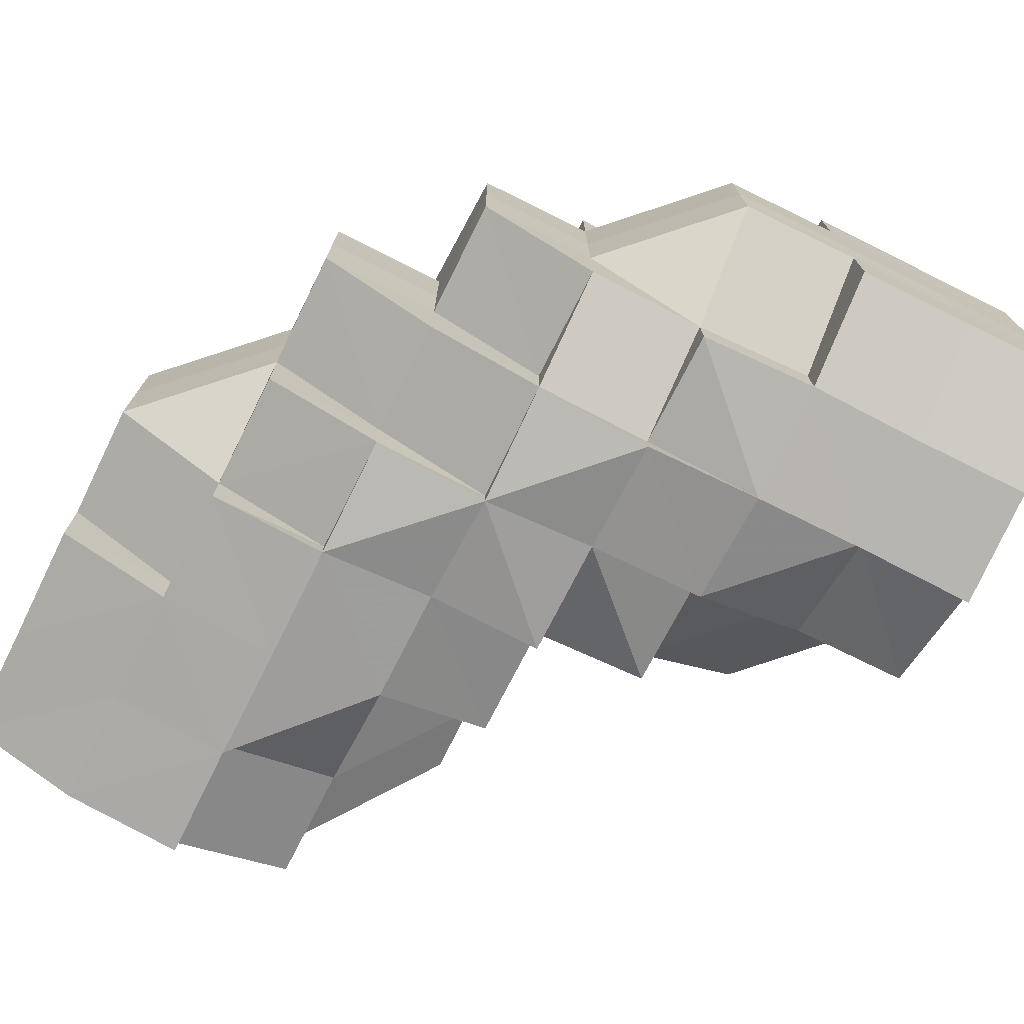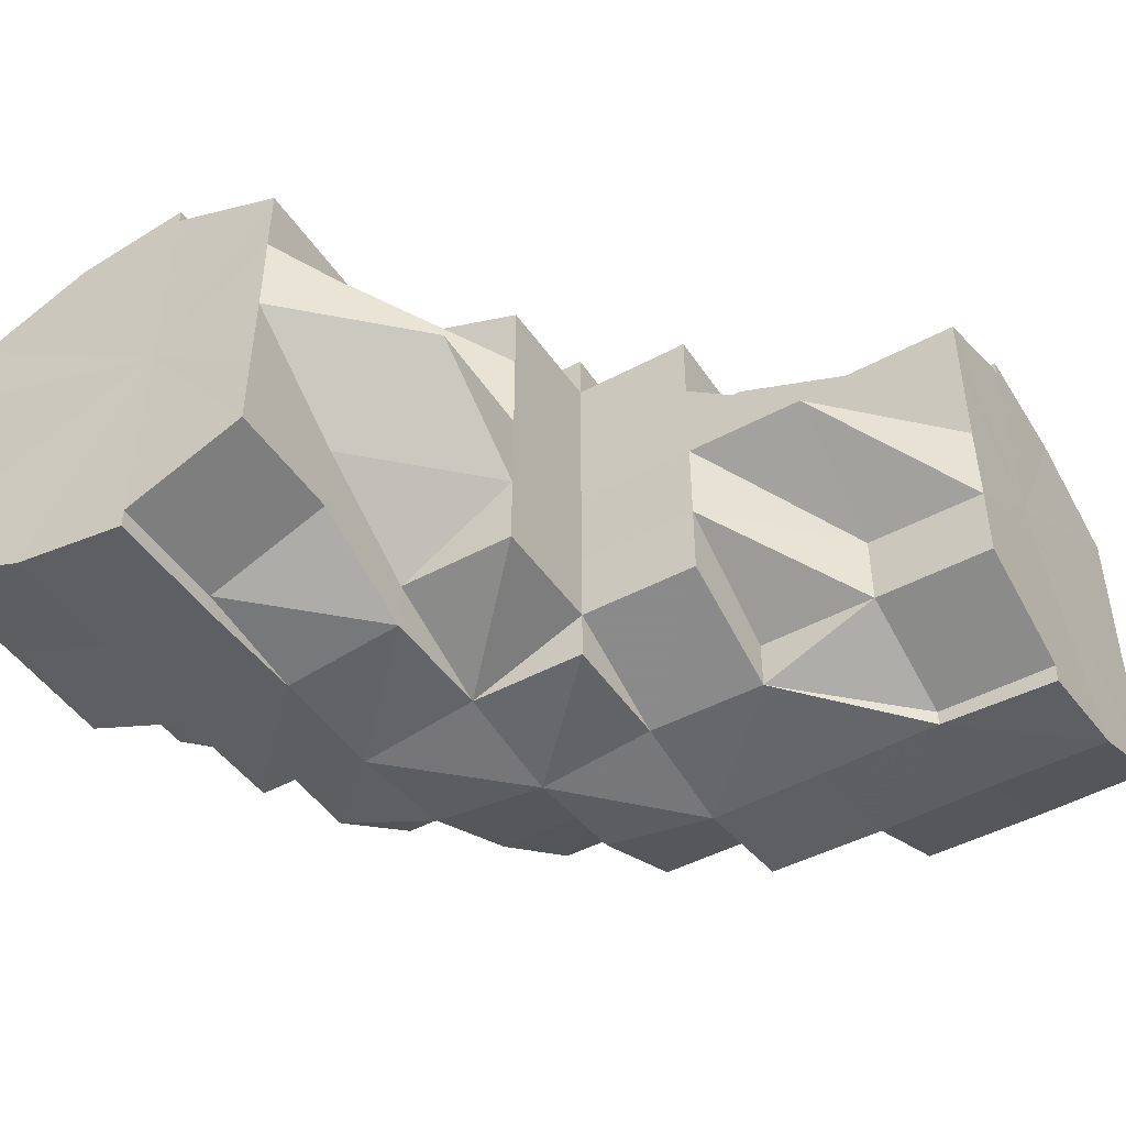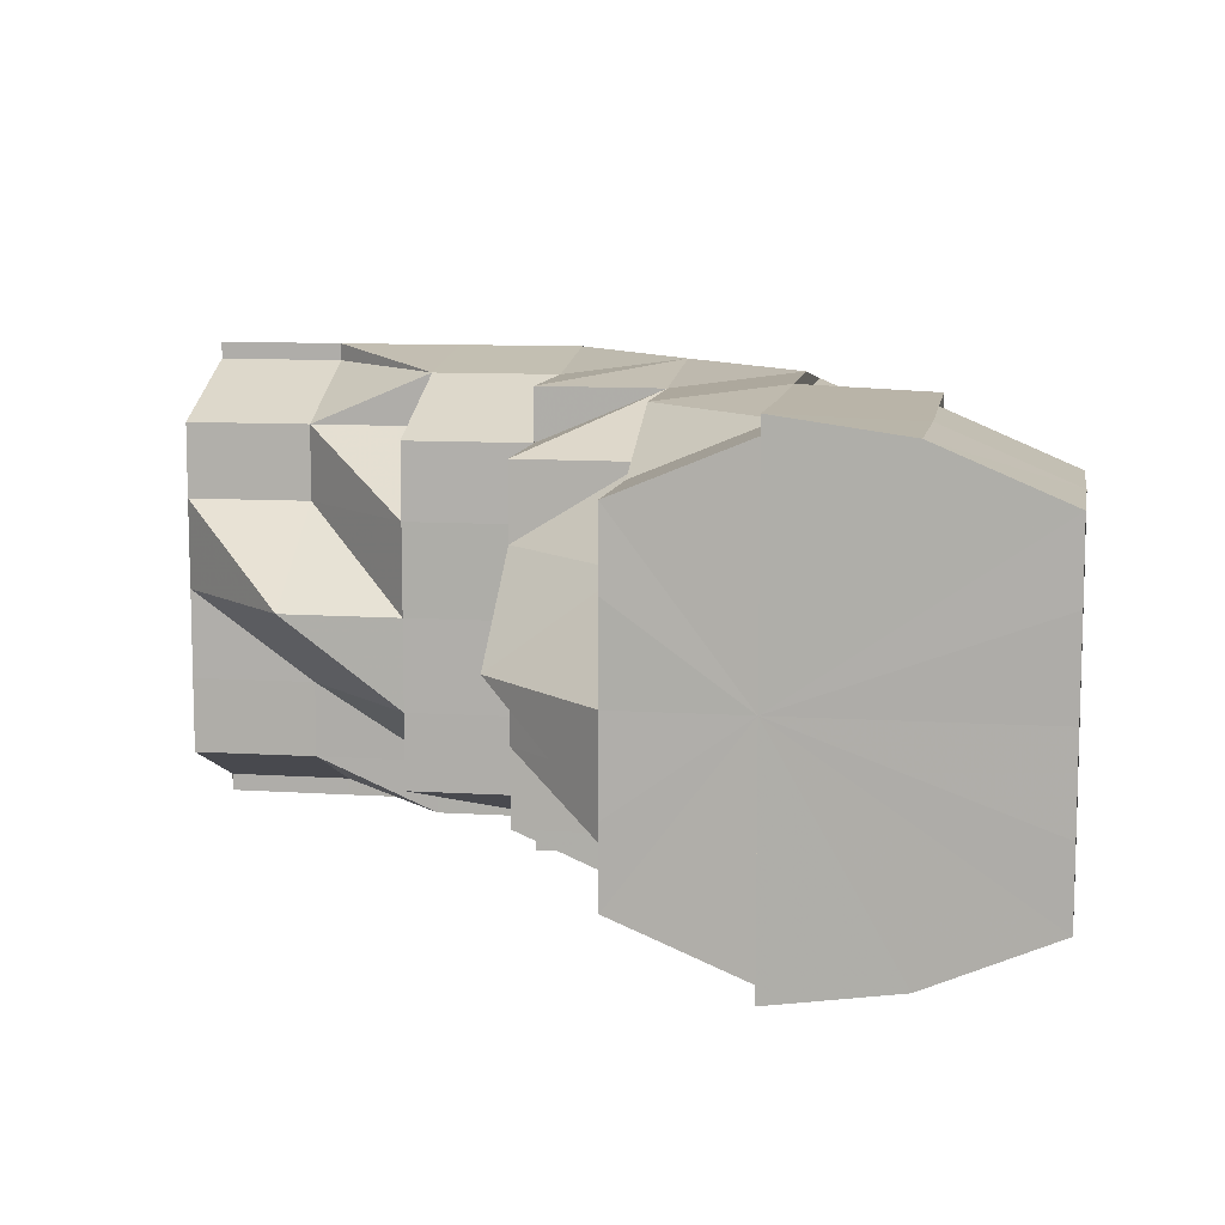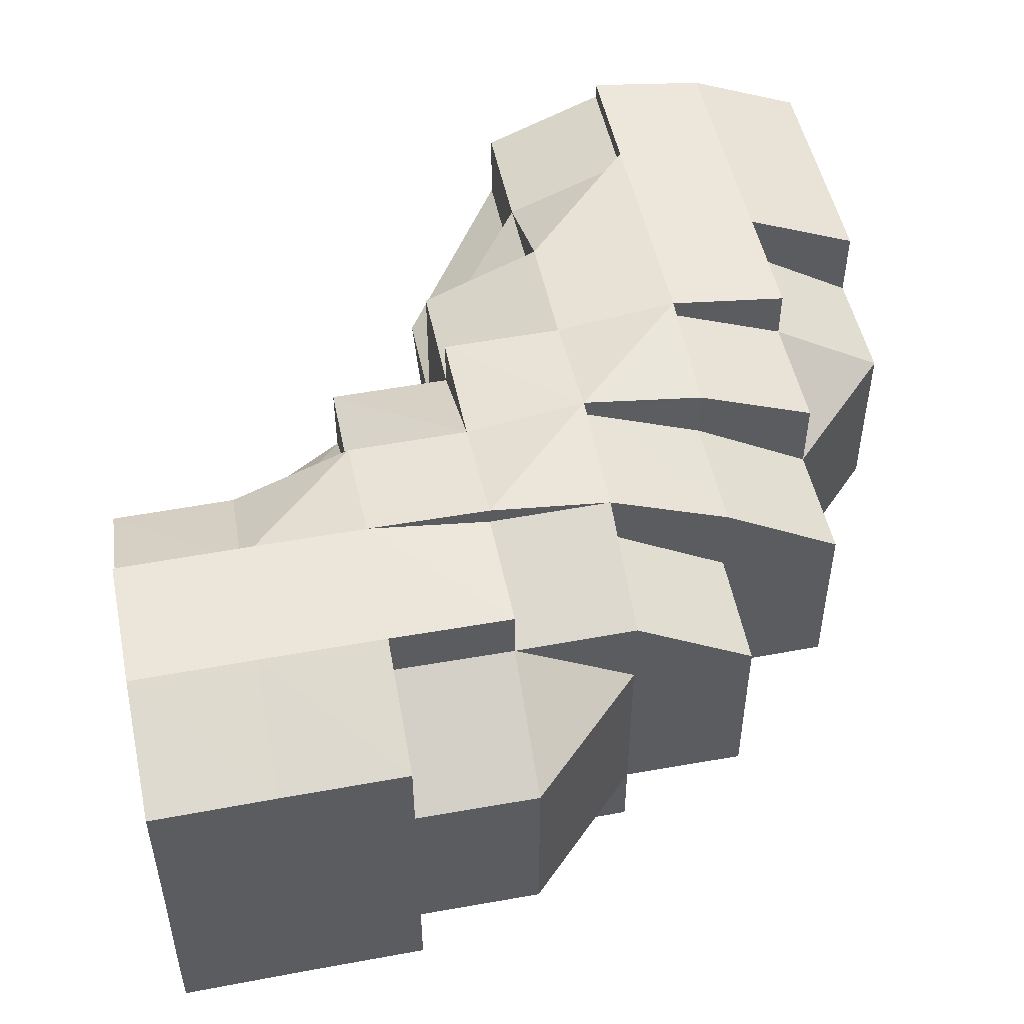
<metadata>
{"format":"obj","ext":"obj","renderer":"f3d","projection":"perspective","resolution":1024,"background":"white","views":[{"elev":-73.7,"azim":153.6,"up":"+Z"},{"elev":-46.5,"azim":-58.1,"up":"+Z"},{"elev":10.1,"azim":9.4,"up":"+Z"},{"elev":50.0,"azim":78.6,"up":"+Z"}]}
</metadata>
<code>
o 2344
v 2253 1879 14.53
v 2253 1879 14.53
v 2253 1879 14.53
v 2253 1879 14.53
v 2253 1879 14.52
v 2253 1879 14.53
v 2253 1879 14.52
v 2253 1879 14.52
v 2253 1879 14.52
v 2253 1879 14.53
v 2253 1879 14.52
v 2253 1879 14.53
v 2253 1879 14.52
v 2253 1879 14.52
v 2253 1879 14.52
v 2253 1879 14.52
v 2253 1879 14.52
v 2253 1879 14.52
v 2253 1879 14.52
v 2253 1879 14.52
v 2253 1879 14.52
v 2253 1879 14.52
v 2253 1879 14.52
v 2253 1879 14.52
v 2253 1879 14.52
v 2253 1879 14.52
v 2253 1879 14.52
v 2253 1879 14.52
v 2253 1879 14.52
v 2253 1879 14.52
v 2253 1879 14.52
v 2253 1879 14.52
v 2253 1879 14.52
v 2253 1879 14.52
v 2253 1879 14.52
v 2253 1879 14.52
v 2253 1879 14.53
v 2253 1879 14.52
v 2253 1879 14.53
v 2253 1879 14.53
v 2253 1879 14.54
v 2253 1879 14.55
v 2253 1879 14.55
v 2253 1879 14.55
v 2253 1879 14.53
v 2253 1879 14.53
v 2253 1879 14.52
v 2253 1879 14.52
v 2253 1879 14.55
v 2253 1879 14.55
v 2253 1879 14.54
v 2253 1879 14.53
v 2253 1879 14.54
v 2253 1879 14.53
v 2253 1879 14.54
v 2253 1879 14.53
v 2253 1879 14.54
v 2253 1879 14.55
v 2253 1879 14.55
v 2253 1879 14.55
v 2253 1879 14.55
v 2253 1879 14.54
v 2253 1879 14.55
v 2253 1879 14.55
v 2253 1879 14.55
v 2253 1879 14.54
v 2253 1879 14.54
v 2253 1879 14.55
v 2253 1879 14.55
v 2253 1879 14.55
v 2253 1879 14.53
v 2253 1879 14.54
v 2253 1879 14.53
v 2253 1879 14.53
v 2253 1879 14.53
v 2253 1879 14.53
v 2253 1879 14.53
v 2253 1879 14.52
v 2253 1879 14.52
v 2253 1879 14.52
v 2253 1879 14.52
v 2253 1879 14.52
v 2253 1879 14.52
v 2253 1879 14.52
v 2253 1879 14.53
v 2253 1879 14.53
v 2253 1879 14.53
v 2253 1879 14.52
v 2253 1879 14.53
v 2253 1879 14.52
v 2253 1879 14.52
v 2253 1879 14.52
v 2253 1879 14.52
v 2253 1879 14.52
v 2253 1879 14.52
v 2253 1879 14.55
v 2253 1879 14.55
v 2253 1879 14.55
v 2253 1879 14.55
v 2253 1879 14.55
v 2253 1879 14.55
v 2253 1879 14.55
v 2253 1879 14.55
v 2253 1879 14.55
v 2253 1879 14.55
v 2253 1879 14.55
v 2253 1879 14.55
v 2253 1879 14.55
v 2253 1879 14.54
v 2253 1879 14.55
v 2253 1879 14.54
v 2253 1879 14.55
v 2253 1879 14.55
v 2253 1879 14.55
v 2253 1879 14.55
v 2253 1879 14.55
v 2253 1879 14.55
v 2253 1879 14.55
v 2253 1879 14.55
v 2253 1879 14.55
v 2253 1879 14.55
v 2253 1879 14.55
v 2253 1879 14.55
v 2253 1879 14.54
v 2253 1879 14.55
v 2253 1879 14.55
v 2253 1879 14.55
v 2253 1879 14.55
v 2253 1879 14.54
v 2253 1879 14.54
v 2253 1879 14.54
v 2253 1879 14.55
v 2253 1879 14.53
v 2253 1879 14.54
v 2253 1879 14.53
v 2253 1879 14.54
v 2253 1879 14.53
v 2253 1879 14.55
v 2253 1879 14.53
v 2253 1879 14.55
v 2253 1879 14.54
v 2253 1879 14.54
v 2253 1879 14.53
v 2253 1879 14.54
v 2253 1879 14.55
v 2253 1879 14.54
v 2253 1879 14.55
v 2253 1879 14.54
v 2253 1879 14.55
v 2253 1879 14.55
v 2253 1879 14.55
v 2253 1879 14.55
v 2253 1879 14.55
v 2253 1879 14.55
v 2253 1879 14.55
v 2253 1879 14.55
v 2253 1879 14.55
v 2253 1879 14.54
v 2253 1879 14.55
v 2253 1879 14.55
v 2253 1879 14.55
v 2253 1879 14.55
v 2253 1879 14.55
v 2253 1879 14.55
v 2253 1879 14.55
v 2253 1879 14.55
v 2253 1879 14.55
v 2253 1879 14.55
v 2253 1879 14.55
v 2253 1879 14.54
v 2253 1879 14.55
v 2253 1879 14.55
v 2253 1879 14.55
v 2253 1879 14.54
v 2253 1879 14.55
v 2253 1879 14.55
v 2253 1879 14.55
v 2253 1879 14.55
v 2253 1879 14.55
v 2253 1879 14.55
v 2253 1879 14.55
v 2253 1879 14.55
v 2253 1879 14.54
v 2253 1879 14.53
v 2253 1879 14.52
v 2253 1879 14.52
v 2253 1879 14.52
v 2253 1879 14.52
v 2253 1879 14.53
v 2253 1879 14.52
v 2253 1879 14.52
v 2253 1879 14.52
v 2253 1879 14.52
v 2253 1879 14.53
v 2253 1879 14.52
v 2253 1879 14.52
v 2253 1879 14.52
v 2253 1879 14.53
v 2253 1879 14.54
v 2253 1879 14.53
v 2253 1879 14.54
v 2253 1879 14.53
v 2253 1879 14.53
v 2253 1879 14.53
v 2253 1879 14.52
v 2253 1879 14.53
v 2253 1879 14.53
v 2253 1879 14.53
v 2253 1879 14.52
v 2253 1879 14.52
v 2253 1879 14.52
v 2253 1879 14.53
v 2253 1879 14.52
v 2253 1879 14.52
v 2253 1879 14.52
v 2253 1879 14.53
v 2253 1879 14.53
v 2253 1879 14.53
v 2253 1879 14.53
v 2253 1879 14.54
v 2253 1879 14.53
v 2253 1879 14.53
v 2253 1879 14.53
v 2253 1879 14.52
v 2253 1879 14.54
v 2253 1879 14.54
v 2253 1879 14.55
v 2253 1879 14.55
v 2253 1879 14.55
v 2253 1879 14.55
v 2253 1879 14.55
v 2253 1879 14.53
v 2253 1879 14.53
v 2253 1879 14.54
v 2253 1879 14.54
v 2253 1879 14.52
v 2253 1879 14.52
v 2253 1879 14.53
v 2253 1879 14.53
v 2253 1879 14.52
v 2253 1879 14.52
v 2253 1879 14.52
v 2253 1879 14.52
v 2253 1879 14.52
v 2253 1879 14.52
v 2253 1879 14.52
v 2253 1879 14.52
v 2253 1879 14.53
v 2253 1879 14.52
v 2253 1879 14.52
v 2253 1879 14.52
v 2253 1879 14.52
v 2253 1879 14.53
v 2253 1879 14.52
v 2253 1879 14.53
v 2253 1879 14.53
v 2253 1879 14.54
v 2253 1879 14.54
v 2253 1879 14.55
v 2253 1879 14.55
v 2253 1879 14.55
v 2253 1879 14.55
v 2253 1879 14.54
v 2253 1879 14.55
v 2253 1879 14.55
v 2253 1879 14.55
v 2253 1879 14.55
v 2253 1879 14.55
v 2253 1879 14.55
v 2253 1879 14.55
v 2253 1879 14.54
v 2253 1879 14.55
v 2253 1879 14.55
v 2253 1879 14.53
v 2253 1879 14.54
v 2253 1879 14.53
v 2253 1879 14.53
v 2253 1879 14.52
v 2253 1879 14.53
v 2253 1879 14.53
v 2253 1879 14.54
v 2253 1879 14.53
v 2253 1879 14.54
v 2253 1879 14.53
v 2253 1879 14.53
v 2253 1879 14.55
v 2253 1879 14.55
v 2253 1879 14.53
v 2253 1879 14.52
v 2253 1879 14.55
v 2253 1879 14.54
v 2253 1879 14.55
v 2253 1879 14.55
v 2253 1879 14.55
v 2253 1879 14.55
v 2253 1879 14.52
v 2253 1879 14.52
v 2253 1879 14.52
v 2253 1879 14.53
v 2253 1879 14.55
v 2253 1879 14.55
v 2253 1879 14.55
v 2253 1879 14.55
v 2253 1879 14.55
v 2253 1879 14.55
v 2253 1879 14.55
v 2253 1879 14.53
v 2253 1879 14.55
v 2253 1879 14.55
v 2253 1879 14.55
v 2253 1879 14.55
v 2253 1879 14.55
v 2253 1879 14.55
v 2253 1879 14.54
v 2253 1879 14.53
v 2253 1879 14.53
v 2253 1879 14.52
v 2253 1879 14.52
v 2253 1879 14.52
v 2253 1879 14.52
v 2253 1879 14.52
v 2253 1879 14.52
v 2253 1879 14.52
v 2253 1879 14.52
v 2253 1879 14.52
v 2253 1879 14.52
v 2253 1879 14.52
v 2253 1879 14.52
v 2253 1879 14.52
v 2253 1879 14.52
v 2253 1879 14.52
v 2253 1879 14.53
v 2253 1879 14.52
v 2253 1879 14.53
v 2253 1879 14.52
v 2253 1879 14.52
v 2253 1879 14.52
v 2253 1879 14.52
v 2253 1879 14.52
v 2253 1879 14.52
v 2253 1879 14.52
v 2253 1879 14.52
v 2253 1879 14.52
v 2253 1879 14.52
v 2253 1879 14.52
v 2253 1879 14.52
v 2253 1879 14.52
v 2253 1879 14.52
v 2253 1879 14.53
v 2253 1879 14.52
v 2253 1879 14.53
v 2253 1879 14.52
v 2253 1879 14.52
v 2253 1879 14.52
v 2253 1879 14.52
v 2253 1879 14.52
v 2253 1879 14.52
v 2253 1879 14.52
v 2253 1879 14.52
v 2253 1879 14.52
v 2253 1879 14.52
v 2253 1879 14.52
v 2253 1879 14.52
v 2253 1879 14.52
v 2253 1879 14.52
v 2253 1879 14.52
v 2253 1879 14.53
v 2253 1879 14.52
v 2253 1879 14.52
v 2253 1879 14.52
v 2253 1879 14.52
v 2253 1879 14.53
v 2253 1879 14.53
v 2253 1879 14.52
v 2253 1879 14.53
v 2253 1879 14.53
v 2253 1879 14.53
v 2253 1879 14.54
v 2253 1879 14.53
v 2253 1879 14.54
v 2253 1879 14.55
v 2253 1879 14.55
v 2253 1879 14.55
v 2253 1879 14.55
v 2253 1879 14.55
v 2253 1879 14.54
v 2253 1879 14.55
v 2253 1879 14.54
v 2253 1879 14.55
v 2253 1879 14.54
v 2253 1879 14.55
v 2253 1879 14.55
v 2253 1879 14.55
v 2253 1879 14.55
v 2253 1879 14.55
v 2253 1879 14.53
v 2253 1879 14.53
v 2253 1879 14.54
v 2253 1879 14.54
v 2253 1879 14.55
v 2253 1879 14.53
v 2253 1879 14.53
v 2253 1879 14.52
v 2253 1879 14.52
v 2253 1879 14.52
v 2253 1879 14.55
v 2253 1879 14.55
v 2253 1879 14.55
v 2253 1879 14.55
v 2253 1879 14.52
v 2253 1879 14.52
v 2253 1879 14.52
v 2253 1879 14.52
v 2253 1879 14.52
v 2253 1879 14.52
v 2253 1879 14.52
v 2253 1879 14.52
v 2253 1879 14.52
v 2253 1879 14.52
v 2253 1879 14.52
v 2253 1879 14.52
v 2253 1879 14.54
v 2253 1879 14.55
v 2253 1879 14.55
v 2253 1879 14.55
v 2253 1879 14.55
v 2253 1879 14.52
v 2253 1879 14.52
v 2253 1879 14.52
v 2253 1879 14.55
v 2253 1879 14.55
v 2253 1879 14.55
v 2253 1879 14.52
v 2253 1879 14.52
v 2253 1879 14.52
v 2253 1879 14.52
v 2253 1879 14.52
v 2253 1879 14.55
v 2253 1879 14.55
v 2253 1879 14.55
v 2253 1879 14.55
v 2253 1879 14.55
v 2253 1879 14.55
v 2253 1879 14.55
v 2253 1879 14.55
v 2253 1879 14.55
v 2253 1879 14.55
v 2253 1879 14.55
v 2253 1879 14.52
v 2253 1879 14.52
v 2253 1879 14.52
v 2253 1879 14.55
v 2253 1879 14.55
v 2253 1879 14.54
v 2253 1879 14.52
v 2253 1879 14.52
v 2253 1879 14.52
v 2253 1879 14.52
v 2253 1879 14.53
v 2253 1879 14.55
v 2253 1879 14.55
v 2253 1879 14.55
v 2253 1879 14.55
v 2253 1879 14.55
v 2253 1879 14.55
v 2253 1879 14.55
v 2253 1879 14.55
v 2253 1879 14.55
v 2253 1879 14.55
v 2253 1879 14.55
v 2253 1879 14.55
v 2253 1879 14.55
v 2253 1879 14.55
v 2253 1879 14.53
v 2253 1879 14.52
v 2253 1879 14.52
v 2253 1879 14.52
v 2253 1879 14.52
v 2253 1879 14.55
v 2253 1879 14.55
v 2253 1879 14.55
v 2253 1879 14.55
v 2253 1879 14.54
f 1 2 3
f 3 4 5
f 2 4 6
f 5 7 8
f 4 7 9
f 10 11 7
f 4 12 7
f 8 13 14
f 11 15 13
f 7 13 16
f 7 17 13
f 15 18 19
f 18 20 21
f 22 20 23
f 24 21 25
f 13 25 26
f 13 24 27
f 27 28 29
f 30 31 29
f 31 32 33
f 34 28 35
f 36 30 37
f 38 36 37
f 39 38 37
f 40 39 37
f 41 40 37
f 42 41 37
f 43 42 37
f 44 43 37
f 45 46 37
f 47 45 37
f 48 47 37
f 49 50 37
f 51 49 37
f 52 53 37
f 52 54 53
f 54 55 53
f 56 54 52
f 57 55 58
f 58 59 60
f 55 59 61
f 62 63 59
f 59 64 65
f 55 66 59
f 66 67 68
f 69 68 70
f 71 72 66
f 73 66 55
f 74 71 73
f 73 75 66
f 54 73 55
f 76 73 54
f 76 77 73
f 78 74 76
f 56 76 54
f 79 78 80
f 81 80 82
f 83 76 56
f 83 84 85
f 86 56 87
f 88 83 56
f 35 88 86
f 88 56 89
f 90 83 88
f 28 90 88
f 28 88 91
f 92 90 93
f 94 95 90
f 59 96 97
f 97 96 98
f 59 99 96
f 96 65 100
f 96 100 101
f 99 102 103
f 102 104 103
f 99 103 105
f 106 102 107
f 107 105 108
f 109 110 106
f 111 112 110
f 105 113 114
f 105 114 115
f 116 105 117
f 116 117 118
f 116 118 119
f 118 117 120
f 118 120 121
f 122 118 123
f 123 120 124
f 125 126 122
f 127 128 120
f 124 129 1
f 128 130 129
f 120 129 131
f 120 132 129
f 129 2 133
f 129 134 2
f 134 135 2
f 2 135 4
f 135 12 4
f 134 136 135
f 135 137 12
f 136 137 135
f 138 136 134
f 137 139 12
f 138 140 141
f 136 142 137
f 138 142 136
f 142 143 137
f 137 143 139
f 142 144 143
f 145 144 146
f 147 138 148
f 149 150 138
f 151 152 147
f 152 153 154
f 151 155 156
f 156 157 158
f 159 149 160
f 160 161 162
f 159 163 164
f 164 165 166
f 161 167 168
f 169 168 170
f 171 172 169
f 172 173 174
f 175 176 173
f 177 178 171
f 177 179 180
f 180 181 145
f 181 182 183
f 184 185 186
f 186 187 188
f 189 139 190
f 190 191 192
f 139 191 193
f 139 194 191
f 194 195 191
f 143 194 139
f 196 195 197
f 143 198 194
f 199 200 198
f 201 202 143
f 202 203 194
f 194 204 205
f 200 206 207
f 207 208 209
f 210 209 211
f 212 213 210
f 214 215 211
f 216 217 215
f 218 219 216
f 220 218 221
f 222 221 212
f 223 224 214
f 225 226 222
f 227 226 225
f 228 229 227
f 228 230 231
f 232 233 223
f 234 235 232
f 231 235 234
f 224 236 237
f 238 239 236
f 240 237 241
f 242 243 240
f 244 245 241
f 246 247 245
f 248 246 242
f 249 250 244
f 251 252 250
f 253 254 249
f 255 256 248
f 257 258 255
f 259 258 257
f 258 256 233
f 260 261 259
f 262 261 260
f 258 263 256
f 264 263 258
f 265 264 258
f 264 266 263
f 267 268 265
f 269 270 264
f 270 271 263
f 272 269 273
f 263 274 256
f 263 275 274
f 256 274 276
f 256 276 238
f 274 277 276
f 276 277 278
f 275 279 274
f 274 279 277
f 279 280 277
f 277 280 278
f 275 281 279
f 279 282 280
f 281 282 279
f 281 283 282
f 282 284 280
f 282 285 284
f 286 281 275
f 286 287 281
f 288 284 289
f 290 286 291
f 292 293 290
f 293 286 294
f 293 295 286
f 289 296 297
f 284 296 298
f 284 299 296
f 300 293 301
f 302 303 301
f 303 304 293
f 304 305 293
f 305 306 286
f 304 305 307
f 305 306 307
f 308 309 300
f 309 310 311
f 312 311 313
f 306 314 281
f 306 314 307
f 314 315 282
f 314 315 307
f 315 316 284
f 315 316 307
f 316 317 307
f 316 317 296
f 317 318 307
f 317 318 319
f 296 320 319
f 296 319 321
f 321 319 322
f 319 323 322
f 321 322 324
f 318 325 307
f 318 326 327
f 324 327 328
f 329 328 330
f 331 330 332
f 333 331 334
f 335 324 336
f 337 338 335
f 339 340 324
f 341 339 342
f 342 343 344
f 345 346 343
f 347 348 344
f 349 345 278
f 350 278 347
f 351 278 350
f 352 324 353
f 352 353 329
f 354 352 329
f 355 354 356
f 355 357 358
f 354 359 357
f 354 360 359
f 353 361 362
f 363 325 361
f 364 361 365
f 365 362 366
f 366 362 367
f 361 368 362
f 369 368 361
f 370 371 362
f 370 371 307
f 371 372 307
f 371 372 373
f 362 374 373
f 372 375 307
f 362 373 376
f 372 375 377
f 375 378 307
f 373 379 377
f 375 378 380
f 378 381 307
f 381 382 307
f 381 382 308
f 378 381 383
f 383 384 308
f 383 308 385
f 380 386 383
f 387 383 385
f 380 383 387
f 388 387 389
f 390 380 387
f 385 391 392
f 385 392 393
f 394 393 395
f 377 380 390
f 377 396 380
f 397 377 390
f 373 377 397
f 397 390 398
f 376 373 397
f 376 397 75
f 399 390 400
f 401 397 399
f 402 376 401
f 403 376 402
f 404 405 403
f 400 406 407
f 406 408 409
f 410 411 412
f 197 413 414
f 415 416 413
f 417 418 415
f 419 420 421
f 422 423 424
f 424 425 426
f 427 428 429
f 430 431 432
f 433 434 435
f 436 437 435
f 438 439 440
f 438 441 442
f 443 444 104
f 444 445 104
f 445 446 447
f 448 447 104
f 449 450 451
f 452 453 454
f 455 456 457
f 457 458 459
f 460 461 462
f 463 464 465
f 466 467 468
f 469 470 467
f 471 472 473
f 474 475 476
f 476 477 478
f 479 480 481
f 481 482 483

</code>
